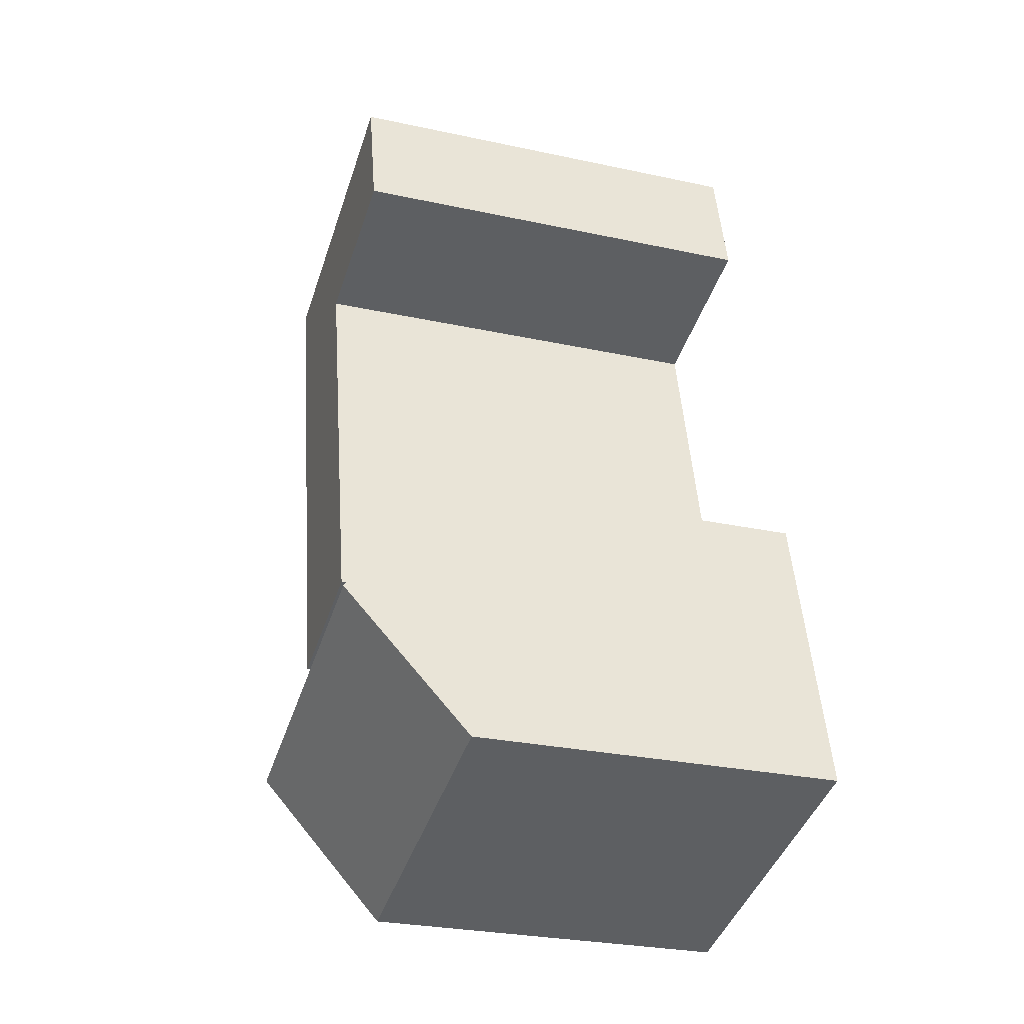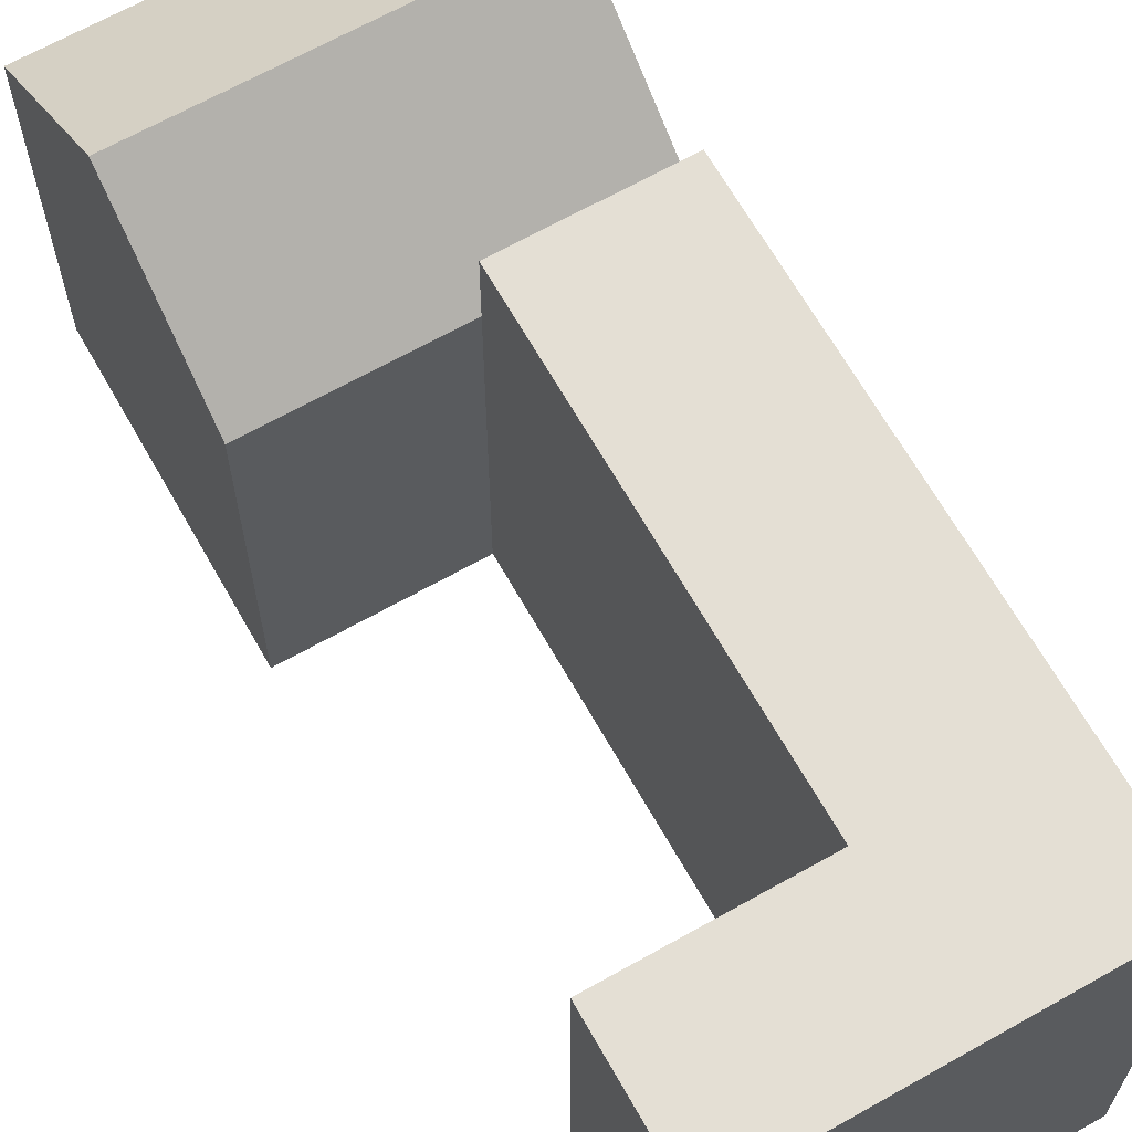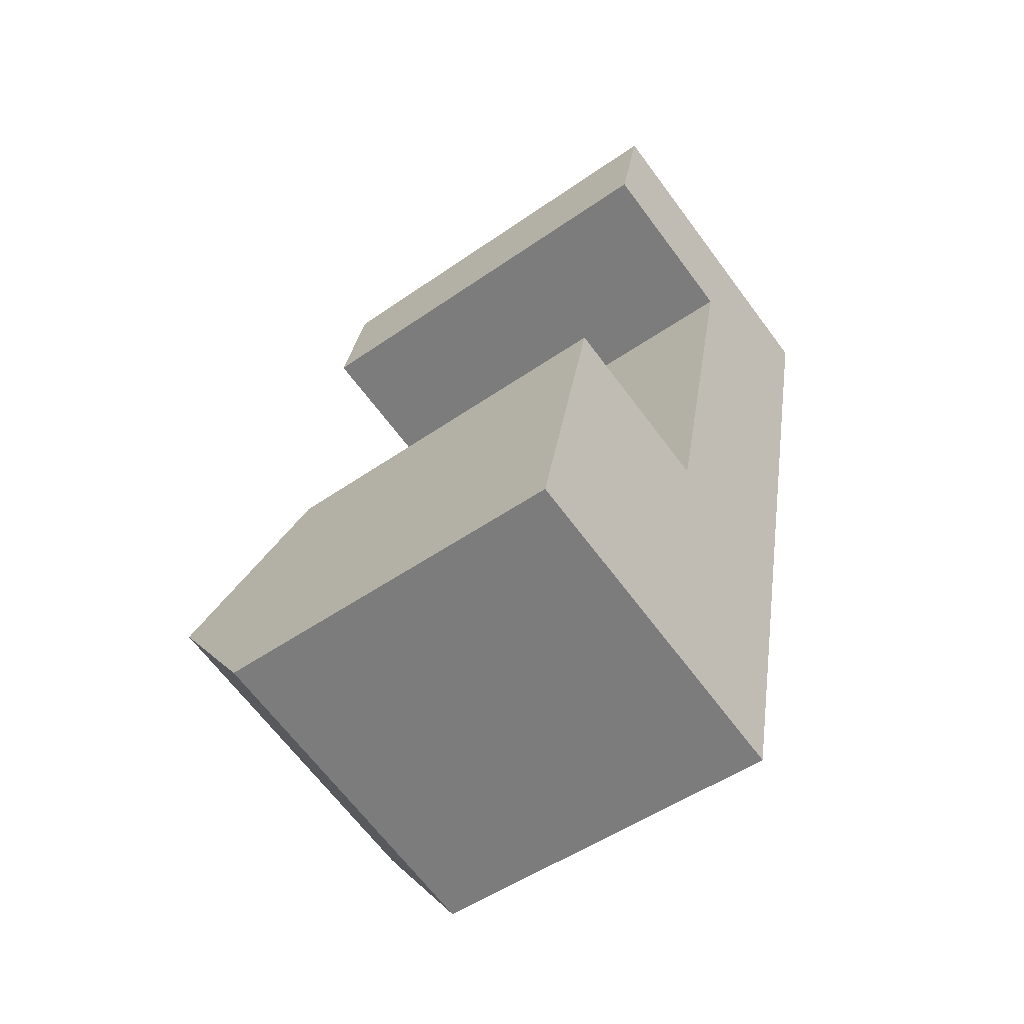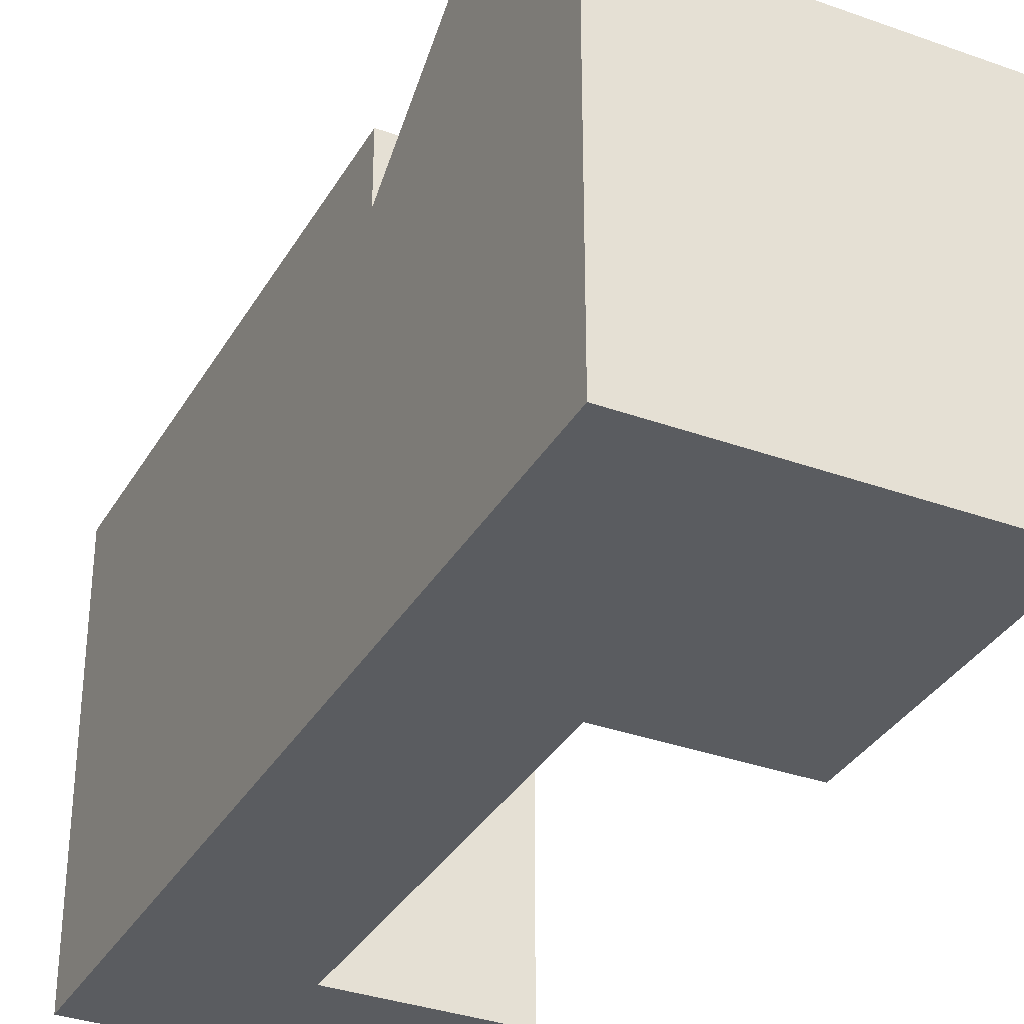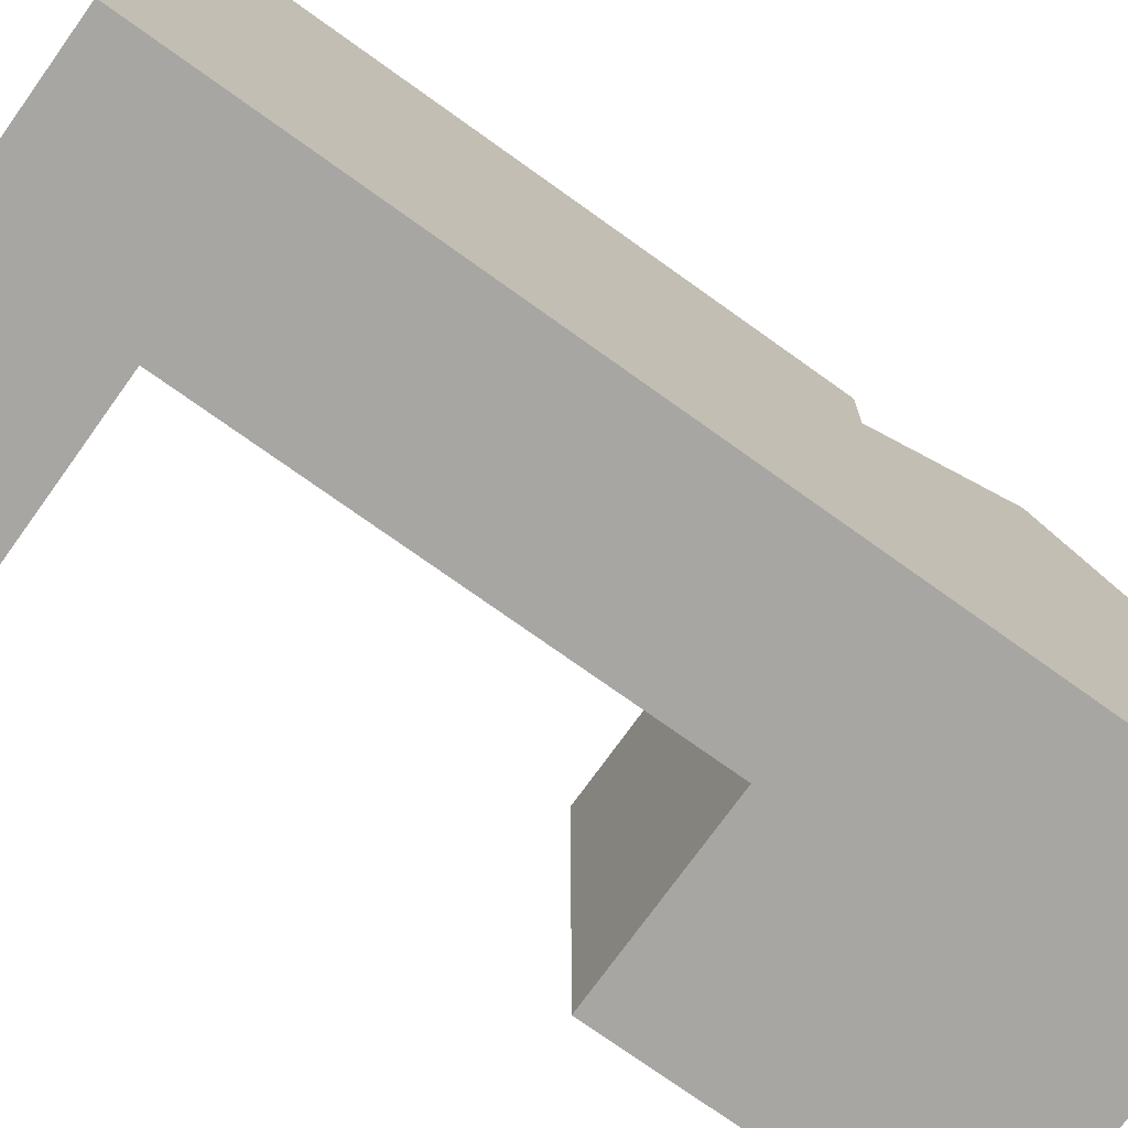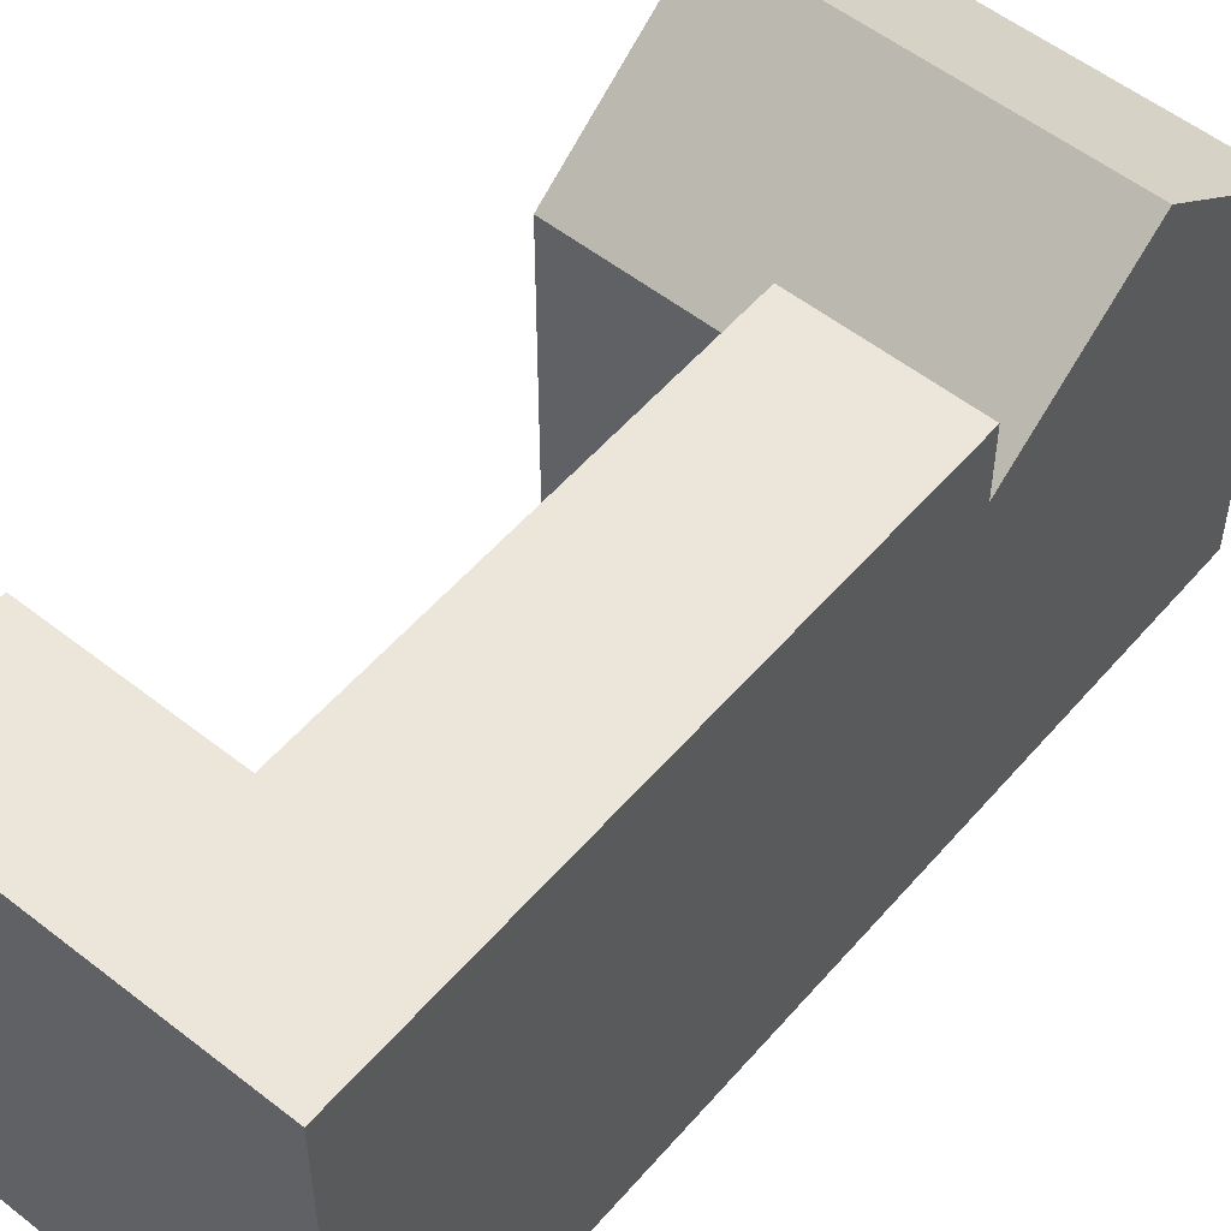
<metadata>
{"format":"obj","ext":"obj","renderer":"f3d","projection":"perspective","resolution":1024,"background":"white","views":[{"elev":-28.3,"azim":-108.0,"up":"+Z"},{"elev":66.3,"azim":-16.3,"up":"+Y"},{"elev":-49.5,"azim":-52.2,"up":"+Z"},{"elev":-33.9,"azim":167.1,"up":"+Y"},{"elev":-74.1,"azim":67.6,"up":"+Y"},{"elev":54.4,"azim":53.0,"up":"+Y"}]}
</metadata>
<code>
v  17.6 15.45 22.74
v  14.12 12.92 7.963
v  14.13 15.45 7.962
v  14.12 -4.876e-16 7.963
v  17.6 -1.392e-15 22.74
v  18.68 15.45 27.36
v  18.68 -1.675e-15 27.36
v  12.87 17.05 2.617
v  11.61 1.67e-16 -2.728
v  11.61 12.92 -2.728
v  13.26 -1.753e-15 28.63
v  7.073 -1.842e-15 30.09
v  7.073 15.45 30.09
v  13.26 15.45 28.63
v  12.17 -1.47e-15 24.01
v  8.702 12.92 9.237
v  8.701 -5.656e-16 9.237
v  8.702 15.45 9.237
v  12.17 15.45 24.01
v  12.17 1.505 24.01
v  0 0 0
v  1.256 17.05 5.345
v  0.0002757 12.92 -0.0004086
v  2.512 12.92 10.69
v  2.512 -6.546e-16 10.69
v  5.987 -1.559e-15 25.46
v  5.987 15.45 25.46
g defaultobject
f 1 2 3
f 2 1 4
f 4 1 5
f 5 1 6
f 5 6 7
f 8 9 10
f 9 8 2
f 9 2 4
f 6 11 7
f 11 6 12
f 12 6 13
f 13 6 14
f 15 16 17
f 16 15 18
f 18 15 19
f 19 15 20
f 21 22 23
f 22 21 24
f 24 21 25
f 26 13 27
f 13 26 12
f 26 20 15
f 20 26 19
f 19 26 27
f 2 18 3
f 18 2 16
f 17 24 25
f 24 17 16
f 9 23 10
f 23 9 21
f 9 25 21
f 25 9 17
f 17 9 15
f 15 9 11
f 11 9 4
f 11 4 7
f 7 4 5
f 15 12 26
f 12 15 11
f 13 19 27
f 19 13 14
f 19 3 18
f 3 19 1
f 1 19 14
f 1 14 6
f 10 22 8
f 22 10 23
f 16 22 24
f 22 16 8
f 8 16 2

</code>
